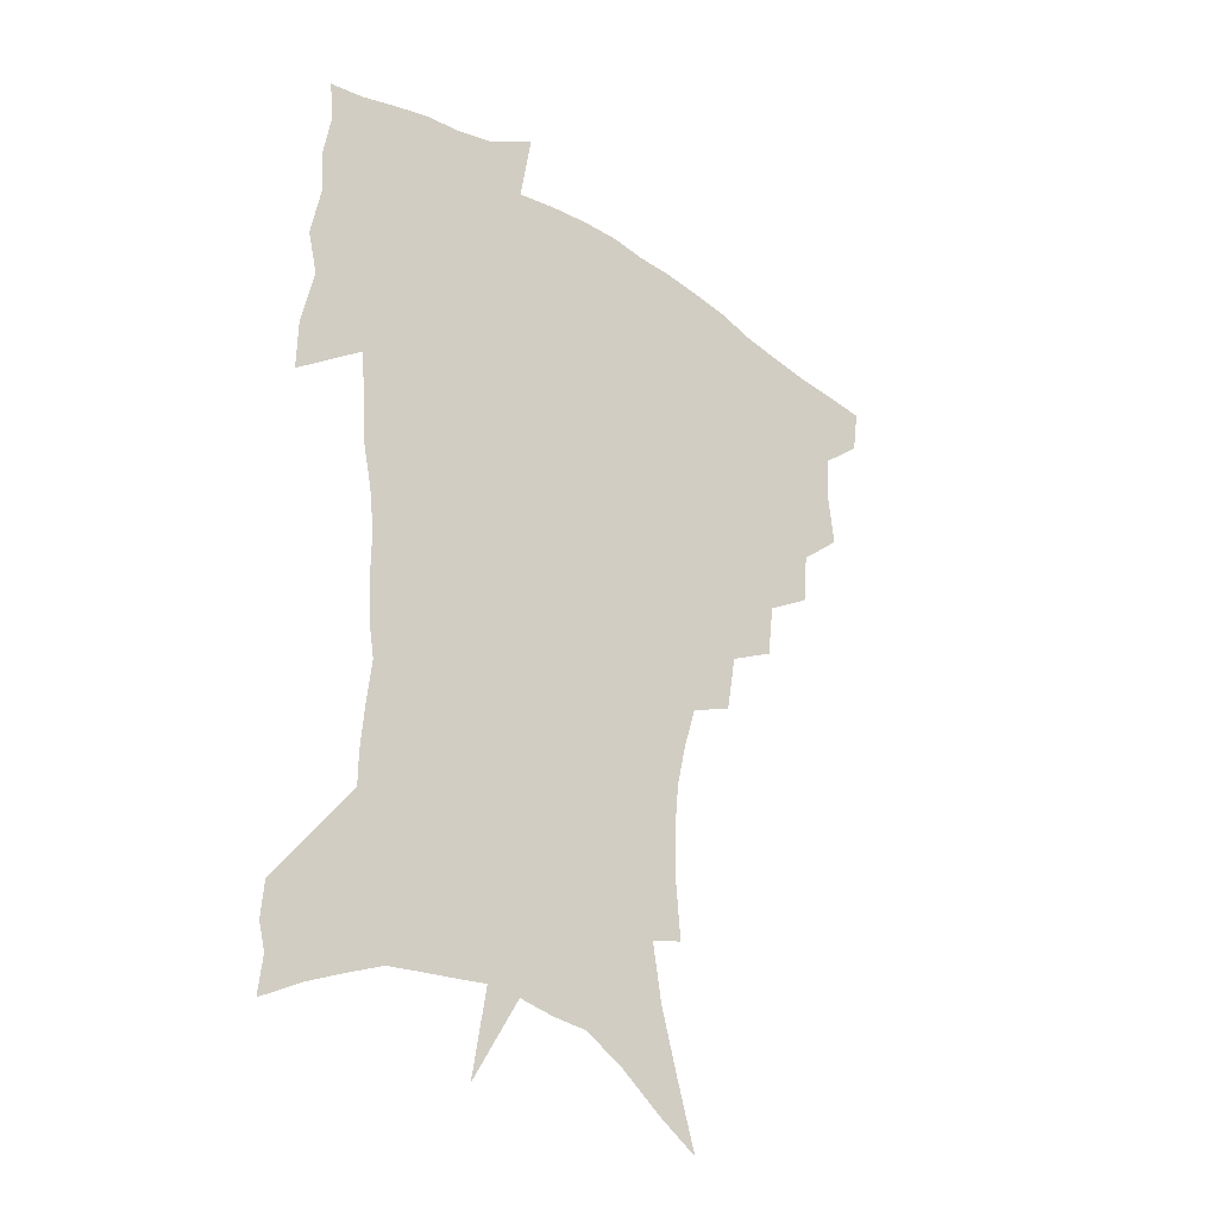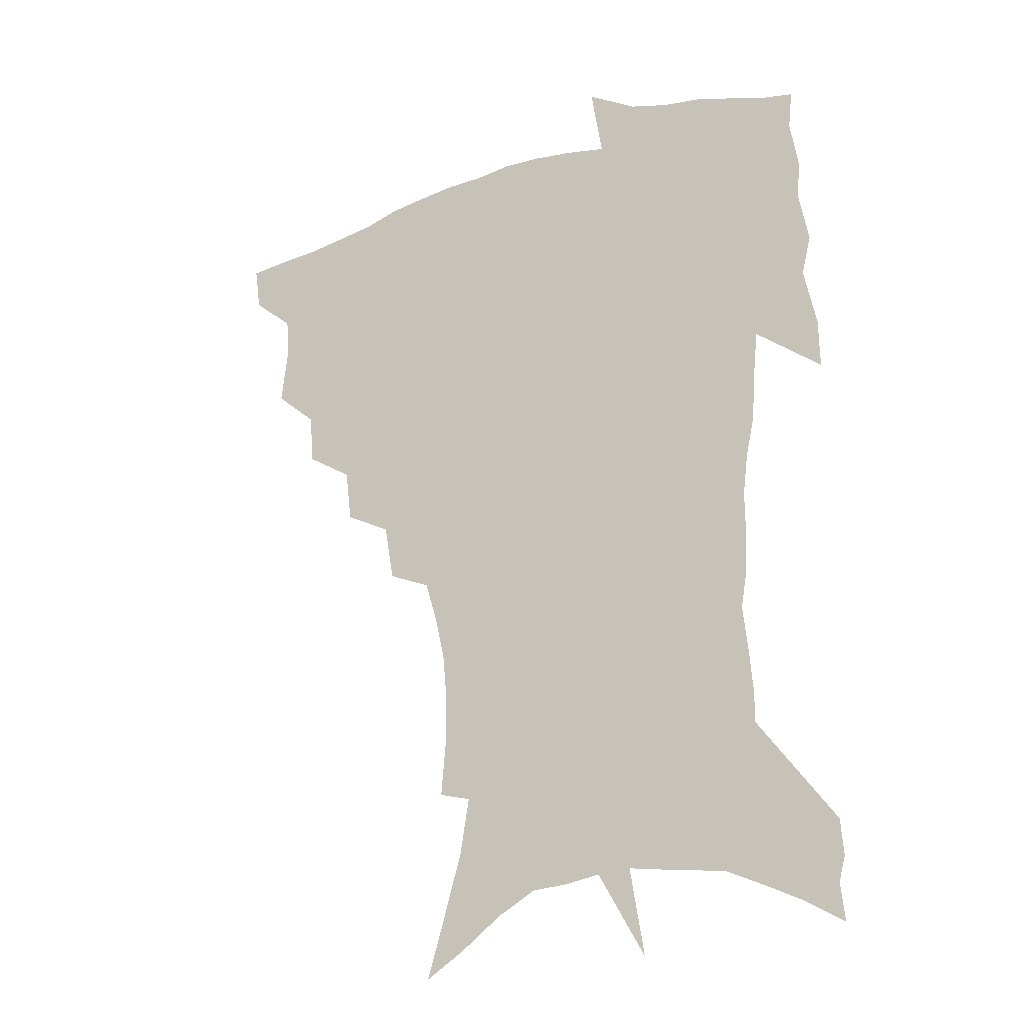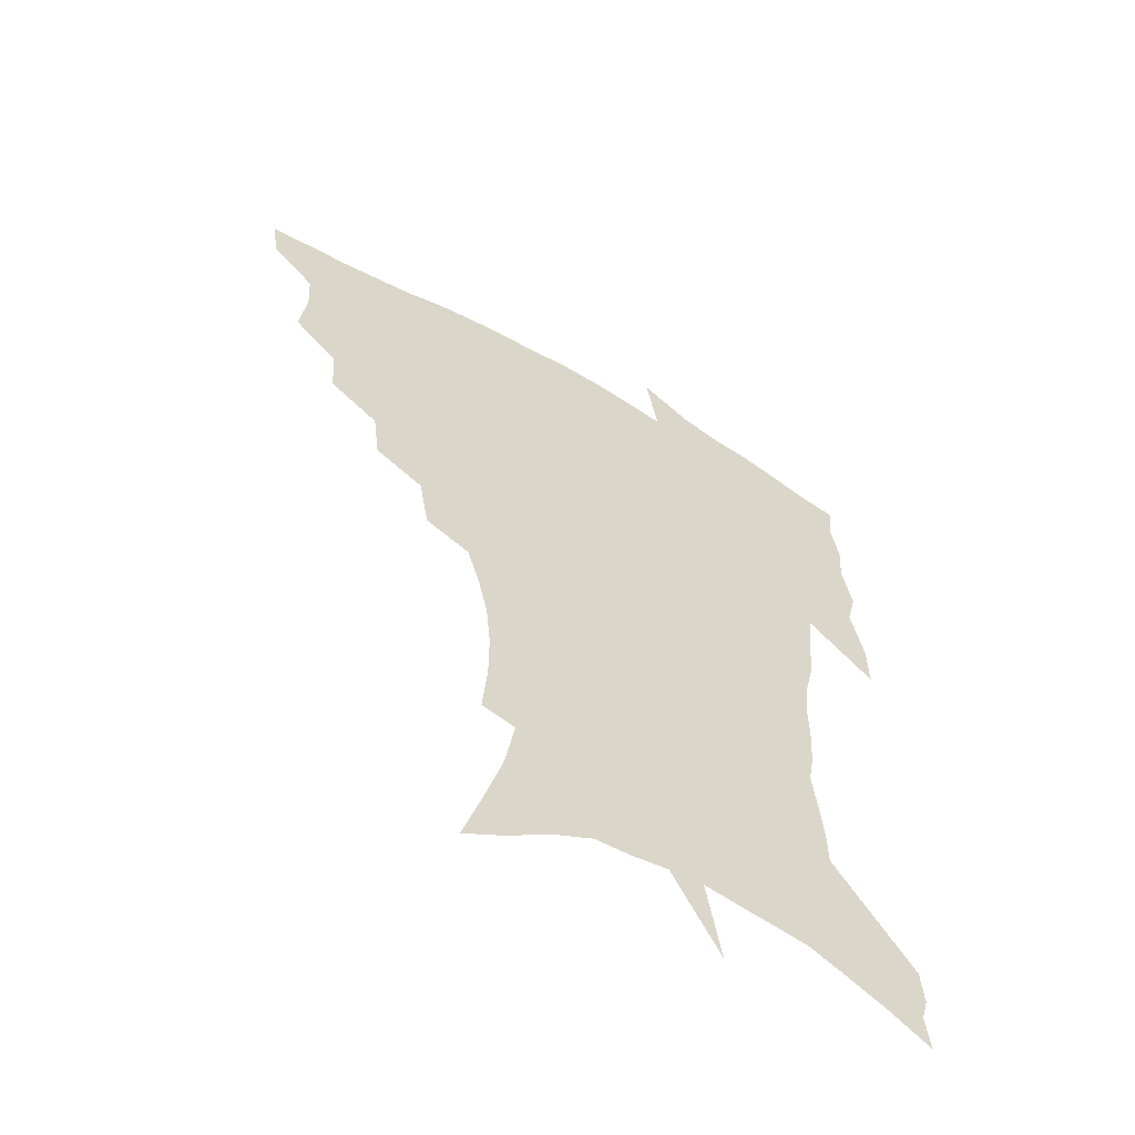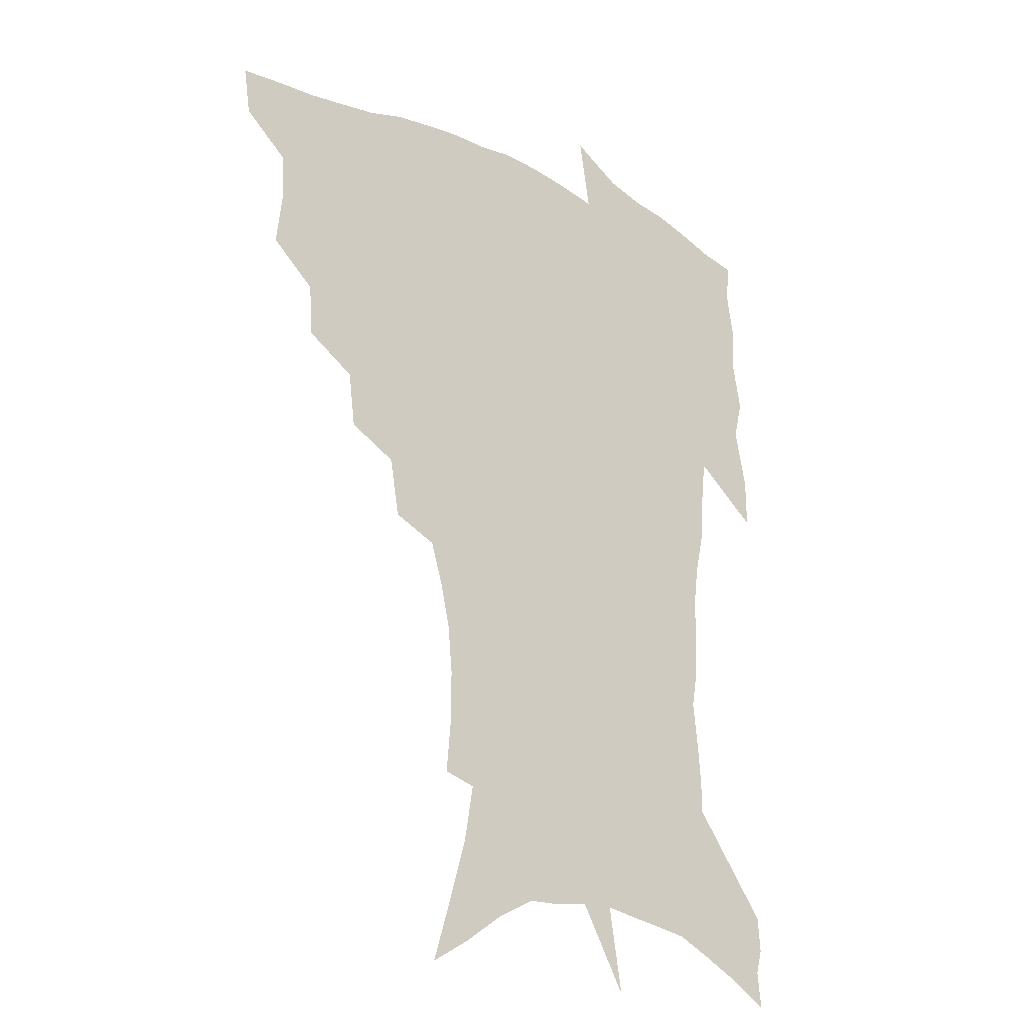
<metadata>
{"format":"obj","ext":"obj","renderer":"f3d","projection":"perspective","resolution":1024,"background":"white","views":[{"elev":-32.5,"azim":136.5,"up":"+Y"},{"elev":-24.2,"azim":30.5,"up":"+Y"},{"elev":-59.3,"azim":-30.2,"up":"+Y"},{"elev":-22.1,"azim":-39.9,"up":"+Y"}]}
</metadata>
<code>
v 453.7 445 0
v 451.1 462.2 0
v 468.7 393.9 0
v 471.1 414.6 0
v 470.1 430.8 0
v 469 445.9 0
v 466.4 463.4 0
v 486.6 360.1 0
v 485.3 379.2 0
v 488.4 401.4 0
v 487.1 417.3 0
v 485.6 432.8 0
v 483.7 448.4 0
v 482 464.1 0
v 507.6 328 0
v 505 348.3 0
v 505.7 370.9 0
v 505.9 389.5 0
v 504.6 405 0
v 503 419.9 0
v 501.7 434.5 0
v 500.1 448.9 0
v 497 465.9 0
v 529.4 296.7 0
v 525.7 318.3 0
v 524 341 0
v 521.7 357.9 0
v 522.1 378.1 0
v 519.9 391.8 0
v 519.1 407.3 0
v 517.7 421.8 0
v 516.1 436.2 0
v 514.3 450.7 0
v 511.7 467.8 0
v 554.5 200.4 0
v 556.2 220.8 0
v 556.2 239.4 0
v 554.6 257.2 0
v 551 273.2 0
v 546.1 289.2 0
v 542.2 309.6 0
v 539.5 328.6 0
v 538.2 348.4 0
v 536.5 364.1 0
v 535.7 380.3 0
v 534.7 395 0
v 533.4 409.2 0
v 532.1 423.5 0
v 530.5 438 0
v 528.6 453.1 0
v 526.2 471.6 0
v 549.7 129.7 0
v 556.8 152.7 0
v 563.5 176 0
v 567 196.8 0
v 567.5 214.9 0
v 567.5 233.1 0
v 566.2 249.8 0
v 563.7 265.2 0
v 560.5 280.5 0
v 557.1 298.9 0
v 554.3 316.6 0
v 552.6 335.2 0
v 551.1 350.9 0
v 550.1 367.5 0
v 550.1 384.1 0
v 548.6 397.2 0
v 548.6 411.7 0
v 546.6 425.1 0
v 545.4 439.1 0
v 543.1 455.1 0
v 540.7 473.3 0
v 564.7 138.6 0
v 573.8 167 0
v 576.7 186.3 0
v 578.6 206.7 0
v 577.6 221 0
v 577.6 241.5 0
v 576.1 258.3 0
v 574.1 275.7 0
v 570.8 287.5 0
v 568.4 305.3 0
v 566.5 322.8 0
v 564.9 337.7 0
v 564.4 356.3 0
v 563.3 370.6 0
v 562.9 385.6 0
v 561.6 398.1 0
v 561.9 412.8 0
v 560.7 426.1 0
v 559.6 439.9 0
v 558 455.2 0
v 555 474.7 0
v 580.8 149.9 0
v 586.6 174.2 0
v 588.8 195.1 0
v 588.8 212.2 0
v 588.3 229.6 0
v 587.4 246.6 0
v 585.9 263.3 0
v 583.9 279.4 0
v 581.7 293.9 0
v 579.7 310.4 0
v 578.2 323.3 0
v 577.4 342.5 0
v 576.7 358 0
v 575.9 371.5 0
v 575.7 387 0
v 575.6 400.6 0
v 575.1 413.7 0
v 574.1 427.2 0
v 573.6 440.6 0
v 572.7 454.7 0
v 569.6 474.5 0
v 595.5 157.6 0
v 598.8 180.1 0
v 599.2 197.5 0
v 598.8 214.4 0
v 598 229.9 0
v 597 248.7 0
v 595.7 265.1 0
v 594.1 282.7 0
v 592.4 296.7 0
v 590.9 311.4 0
v 589.8 327.1 0
v 589.4 345.4 0
v 589 360.4 0
v 588.6 373.7 0
v 588.4 387 0
v 588.6 401.4 0
v 588.3 414.4 0
v 588.4 427.6 0
v 587.9 440.8 0
v 586.3 456 0
v 583.7 475.9 0
v 608.9 158 0
v 609.9 180.6 0
v 609.7 200.3 0
v 608.9 216.8 0
v 608 234.1 0
v 607.1 247.5 0
v 605.7 265.6 0
v 604.3 285.1 0
v 603.1 299.1 0
v 602.1 313.6 0
v 601.5 330.5 0
v 601.1 346 0
v 601 359.4 0
v 600.9 374.2 0
v 601.3 388.6 0
v 601.4 401.9 0
v 601.6 414.8 0
v 601.9 427.9 0
v 601.4 441.6 0
v 600.2 457.1 0
v 598.4 474.9 0
v 622.5 159.9 0
v 621.1 183.3 0
v 620 201.7 0
v 618.9 220.4 0
v 617.9 235.5 0
v 617 250.6 0
v 616 264.8 0
v 614.5 285.4 0
v 613.8 300.5 0
v 613.2 315.5 0
v 612.9 331.1 0
v 612.7 346.9 0
v 612.8 359.6 0
v 613.2 376 0
v 613.5 388.6 0
v 614.1 402.7 0
v 614.7 414.9 0
v 615.4 427.6 0
v 615.3 441.3 0
v 614.7 456.3 0
v 613.7 472.6 0
v 640.6 128 0
v 635.2 160.5 0
v 632.7 181.3 0
v 630.6 201.5 0
v 629 219.5 0
v 627.8 236.8 0
v 626.8 252.4 0
v 626 266.6 0
v 624.9 285.5 0
v 624.5 299.9 0
v 624 317.2 0
v 624.2 330.7 0
v 624.4 345.4 0
v 624.6 360.3 0
v 624.8 375.8 0
v 625.6 387.9 0
v 626.3 401.2 0
v 627.2 414.3 0
v 628 427.1 0
v 629.5 440 0
v 630.4 453.3 0
v 629.7 469.2 0
v 625.3 497 0
v 648.6 158.2 0
v 643.9 181.3 0
v 641.4 199.8 0
v 639.6 217.1 0
v 637.9 234.8 0
v 636.7 252 0
v 636.1 266.6 0
v 635.2 284.1 0
v 635.5 297.9 0
v 635.6 313.2 0
v 635.9 327.8 0
v 636.4 342.3 0
v 636.3 359 0
v 636.9 373.4 0
v 637.8 386.5 0
v 638.9 398.9 0
v 639.7 413.3 0
v 641 425.6 0
v 642.6 439.1 0
v 643.7 452.2 0
v 644.6 466.5 0
v 644.7 485.2 0
v 661.5 156.2 0
v 656.2 177.6 0
v 652.9 196.2 0
v 649.9 215.4 0
v 648.5 231.2 0
v 646.9 249.2 0
v 646.4 264.2 0
v 646.5 279.1 0
v 646.5 294.4 0
v 647 309 0
v 647.7 323.4 0
v 648.4 338.3 0
v 648.4 355.7 0
v 649 370.7 0
v 650.1 384.4 0
v 651.1 399.2 0
v 652.2 412.1 0
v 653.7 425.2 0
v 655.2 437.8 0
v 656.9 450.5 0
v 658.6 464.2 0
v 659.7 480.6 0
v 673.7 154.1 0
v 668.4 173.7 0
v 665.4 190.9 0
v 661.8 209.6 0
v 659.3 227.1 0
v 657.8 243.7 0
v 657.6 258.4 0
v 657.6 273.4 0
v 658.1 288.4 0
v 658.5 303.9 0
v 658.6 321.2 0
v 660 335.3 0
v 661.7 349.4 0
v 662 365.9 0
v 662.1 382.6 0
v 663.2 396.7 0
v 664.6 410 0
v 665.8 423.8 0
v 667.7 436.2 0
v 669.7 448.7 0
v 672.1 461.5 0
v 673.9 478.4 0
v 687.5 147.5 0
v 681.9 167 0
v 680.7 180.8 0
v 674.5 202.8 0
v 671.7 219.1 0
v 670.4 234.8 0
v 668.9 251.6 0
v 668.9 266.5 0
v 670.6 279.4 0
v 670.3 296.9 0
v 671.8 311.8 0
v 673.7 326.2 0
v 675.1 342.1 0
v 675.2 360.1 0
v 675.1 377.5 0
v 676.7 391.9 0
v 676.9 407.4 0
v 678.5 420.7 0
v 679.8 434.4 0
v 682.3 446.5 0
v 685 458.8 0
v 688.1 474 0
v 701.4 140.5 0
v 697.5 157.3 0
v 696.3 170.9 0
v 694.8 185.2 0
v 687.3 206.9 0
v 687.2 218.8 0
v 686 234.4 0
v 684.1 251.8 0
v 686.1 263.8 0
v 687.1 279.2 0
v 687 297.2 0
v 689 312.8 0
v 692.3 327.4 0
v 693.5 345.3 0
v 695.4 362.7 0
v 692.9 383 0
v 692.3 400.2 0
v 691.3 417.1 0
v 692.8 430.8 0
v 694.3 444 0
v 698.1 456 0
v 702.1 469.1 0
v 717.1 131 0
v 715.6 144.7 0
v 718.1 153.7 0
v 717.1 166.9 0
v 721 342.4 0
v 720.7 361 0
v 716 383.7 0
v 719.7 398.5 0
v 716 418 0
v 717.1 433.4 0
v 714.1 451.7 0
v 715.7 466.3 0
v 721 496 0
f 5 6 1
f 1 6 2
f 6 7 2
f 9 10 3
f 3 10 4
f 10 11 4
f 4 11 5
f 11 12 5
f 5 12 6
f 12 13 6
f 6 13 7
f 13 14 7
f 16 17 8
f 8 17 9
f 17 18 9
f 9 18 10
f 18 19 10
f 10 19 11
f 19 20 11
f 11 20 12
f 20 21 12
f 12 21 13
f 21 22 13
f 13 22 14
f 22 23 14
f 25 26 15
f 15 26 16
f 26 27 16
f 16 27 17
f 27 28 17
f 17 28 18
f 28 29 18
f 18 29 19
f 29 30 19
f 19 30 20
f 30 31 20
f 20 31 21
f 31 32 21
f 21 32 22
f 32 33 22
f 22 33 23
f 33 34 23
f 40 41 24
f 24 41 25
f 41 42 25
f 25 42 26
f 42 43 26
f 26 43 27
f 43 44 27
f 27 44 28
f 44 45 28
f 28 45 29
f 45 46 29
f 29 46 30
f 46 47 30
f 30 47 31
f 47 48 31
f 31 48 32
f 48 49 32
f 32 49 33
f 49 50 33
f 33 50 34
f 50 51 34
f 55 56 35
f 35 56 36
f 56 57 36
f 36 57 37
f 57 58 37
f 37 58 38
f 58 59 38
f 38 59 39
f 59 60 39
f 39 60 40
f 60 61 40
f 40 61 41
f 61 62 41
f 41 62 42
f 62 63 42
f 42 63 43
f 63 64 43
f 43 64 44
f 64 65 44
f 44 65 45
f 65 66 45
f 45 66 46
f 66 67 46
f 46 67 47
f 67 68 47
f 47 68 48
f 68 69 48
f 48 69 49
f 69 70 49
f 49 70 50
f 70 71 50
f 50 71 51
f 71 72 51
f 52 73 53
f 73 74 53
f 53 74 54
f 74 75 54
f 54 75 55
f 75 76 55
f 55 76 56
f 76 77 56
f 56 77 57
f 77 78 57
f 57 78 58
f 78 79 58
f 58 79 59
f 79 80 59
f 59 80 60
f 80 81 60
f 60 81 61
f 81 82 61
f 61 82 62
f 82 83 62
f 62 83 63
f 83 84 63
f 63 84 64
f 84 85 64
f 64 85 65
f 85 86 65
f 65 86 66
f 86 87 66
f 66 87 67
f 87 88 67
f 67 88 68
f 88 89 68
f 68 89 69
f 89 90 69
f 69 90 70
f 90 91 70
f 70 91 71
f 91 92 71
f 71 92 72
f 92 93 72
f 73 94 74
f 94 95 74
f 74 95 75
f 95 96 75
f 75 96 76
f 96 97 76
f 76 97 77
f 97 98 77
f 77 98 78
f 98 99 78
f 78 99 79
f 99 100 79
f 79 100 80
f 100 101 80
f 80 101 81
f 101 102 81
f 81 102 82
f 102 103 82
f 82 103 83
f 103 104 83
f 83 104 84
f 104 105 84
f 84 105 85
f 105 106 85
f 85 106 86
f 106 107 86
f 86 107 87
f 107 108 87
f 87 108 88
f 108 109 88
f 88 109 89
f 109 110 89
f 89 110 90
f 110 111 90
f 90 111 91
f 111 112 91
f 91 112 92
f 112 113 92
f 92 113 93
f 113 114 93
f 94 115 95
f 115 116 95
f 95 116 96
f 116 117 96
f 96 117 97
f 117 118 97
f 97 118 98
f 118 119 98
f 98 119 99
f 119 120 99
f 99 120 100
f 120 121 100
f 100 121 101
f 121 122 101
f 101 122 102
f 122 123 102
f 102 123 103
f 123 124 103
f 103 124 104
f 124 125 104
f 104 125 105
f 125 126 105
f 105 126 106
f 126 127 106
f 106 127 107
f 127 128 107
f 107 128 108
f 128 129 108
f 108 129 109
f 129 130 109
f 109 130 110
f 130 131 110
f 110 131 111
f 131 132 111
f 111 132 112
f 132 133 112
f 112 133 113
f 133 134 113
f 113 134 114
f 134 135 114
f 115 136 116
f 136 137 116
f 116 137 117
f 137 138 117
f 117 138 118
f 138 139 118
f 118 139 119
f 139 140 119
f 119 140 120
f 140 141 120
f 120 141 121
f 141 142 121
f 121 142 122
f 142 143 122
f 122 143 123
f 143 144 123
f 123 144 124
f 144 145 124
f 124 145 125
f 145 146 125
f 125 146 126
f 146 147 126
f 126 147 127
f 147 148 127
f 127 148 128
f 148 149 128
f 128 149 129
f 149 150 129
f 129 150 130
f 150 151 130
f 130 151 131
f 151 152 131
f 131 152 132
f 152 153 132
f 132 153 133
f 153 154 133
f 133 154 134
f 154 155 134
f 134 155 135
f 155 156 135
f 136 157 137
f 157 158 137
f 137 158 138
f 158 159 138
f 138 159 139
f 159 160 139
f 139 160 140
f 160 161 140
f 140 161 141
f 161 162 141
f 141 162 142
f 162 163 142
f 142 163 143
f 163 164 143
f 143 164 144
f 164 165 144
f 144 165 145
f 165 166 145
f 145 166 146
f 166 167 146
f 146 167 147
f 167 168 147
f 147 168 148
f 168 169 148
f 148 169 149
f 169 170 149
f 149 170 150
f 170 171 150
f 150 171 151
f 171 172 151
f 151 172 152
f 172 173 152
f 152 173 153
f 173 174 153
f 153 174 154
f 174 175 154
f 154 175 155
f 175 176 155
f 155 176 156
f 176 177 156
f 178 179 157
f 157 179 158
f 179 180 158
f 158 180 159
f 180 181 159
f 159 181 160
f 181 182 160
f 160 182 161
f 182 183 161
f 161 183 162
f 183 184 162
f 162 184 163
f 184 185 163
f 163 185 164
f 185 186 164
f 164 186 165
f 186 187 165
f 165 187 166
f 187 188 166
f 166 188 167
f 188 189 167
f 167 189 168
f 189 190 168
f 168 190 169
f 190 191 169
f 169 191 170
f 191 192 170
f 170 192 171
f 192 193 171
f 171 193 172
f 193 194 172
f 172 194 173
f 194 195 173
f 173 195 174
f 195 196 174
f 174 196 175
f 196 197 175
f 175 197 176
f 197 198 176
f 176 198 177
f 198 199 177
f 179 201 180
f 201 202 180
f 180 202 181
f 202 203 181
f 181 203 182
f 203 204 182
f 182 204 183
f 204 205 183
f 183 205 184
f 205 206 184
f 184 206 185
f 206 207 185
f 185 207 186
f 207 208 186
f 186 208 187
f 208 209 187
f 187 209 188
f 209 210 188
f 188 210 189
f 210 211 189
f 189 211 190
f 211 212 190
f 190 212 191
f 212 213 191
f 191 213 192
f 213 214 192
f 192 214 193
f 214 215 193
f 193 215 194
f 215 216 194
f 194 216 195
f 216 217 195
f 195 217 196
f 217 218 196
f 196 218 197
f 218 219 197
f 197 219 198
f 219 220 198
f 198 220 199
f 220 221 199
f 199 221 200
f 221 222 200
f 201 223 202
f 223 224 202
f 202 224 203
f 224 225 203
f 203 225 204
f 225 226 204
f 204 226 205
f 226 227 205
f 205 227 206
f 227 228 206
f 206 228 207
f 228 229 207
f 207 229 208
f 229 230 208
f 208 230 209
f 230 231 209
f 209 231 210
f 231 232 210
f 210 232 211
f 232 233 211
f 211 233 212
f 233 234 212
f 212 234 213
f 234 235 213
f 213 235 214
f 235 236 214
f 214 236 215
f 236 237 215
f 215 237 216
f 237 238 216
f 216 238 217
f 238 239 217
f 217 239 218
f 239 240 218
f 218 240 219
f 240 241 219
f 219 241 220
f 241 242 220
f 220 242 221
f 242 243 221
f 221 243 222
f 243 244 222
f 223 245 224
f 245 246 224
f 224 246 225
f 246 247 225
f 225 247 226
f 247 248 226
f 226 248 227
f 248 249 227
f 227 249 228
f 249 250 228
f 228 250 229
f 250 251 229
f 229 251 230
f 251 252 230
f 230 252 231
f 252 253 231
f 231 253 232
f 253 254 232
f 232 254 233
f 254 255 233
f 233 255 234
f 255 256 234
f 234 256 235
f 256 257 235
f 235 257 236
f 257 258 236
f 236 258 237
f 258 259 237
f 237 259 238
f 259 260 238
f 238 260 239
f 260 261 239
f 239 261 240
f 261 262 240
f 240 262 241
f 262 263 241
f 241 263 242
f 263 264 242
f 242 264 243
f 264 265 243
f 243 265 244
f 265 266 244
f 245 267 246
f 267 268 246
f 246 268 247
f 268 269 247
f 247 269 248
f 269 270 248
f 248 270 249
f 270 271 249
f 249 271 250
f 271 272 250
f 250 272 251
f 272 273 251
f 251 273 252
f 273 274 252
f 252 274 253
f 274 275 253
f 253 275 254
f 275 276 254
f 254 276 255
f 276 277 255
f 255 277 256
f 277 278 256
f 256 278 257
f 278 279 257
f 257 279 258
f 279 280 258
f 258 280 259
f 280 281 259
f 259 281 260
f 281 282 260
f 260 282 261
f 282 283 261
f 261 283 262
f 283 284 262
f 262 284 263
f 284 285 263
f 263 285 264
f 285 286 264
f 264 286 265
f 286 287 265
f 265 287 266
f 287 288 266
f 267 289 268
f 289 290 268
f 268 290 269
f 290 291 269
f 269 291 270
f 291 292 270
f 270 292 271
f 292 293 271
f 271 293 272
f 293 294 272
f 272 294 273
f 294 295 273
f 273 295 274
f 295 296 274
f 274 296 275
f 296 297 275
f 275 297 276
f 297 298 276
f 276 298 277
f 298 299 277
f 277 299 278
f 299 300 278
f 278 300 279
f 300 301 279
f 279 301 280
f 301 302 280
f 280 302 281
f 302 303 281
f 281 303 282
f 303 304 282
f 282 304 283
f 304 305 283
f 283 305 284
f 305 306 284
f 284 306 285
f 306 307 285
f 285 307 286
f 307 308 286
f 286 308 287
f 308 309 287
f 287 309 288
f 309 310 288
f 289 311 290
f 311 312 290
f 290 312 291
f 312 313 291
f 291 313 292
f 313 314 292
f 292 314 293
f 303 315 304
f 315 316 304
f 304 316 305
f 316 317 305
f 305 317 306
f 317 318 306
f 306 318 307
f 318 319 307
f 307 319 308
f 319 320 308
f 308 320 309
f 320 321 309
f 309 321 310
f 321 322 310

</code>
